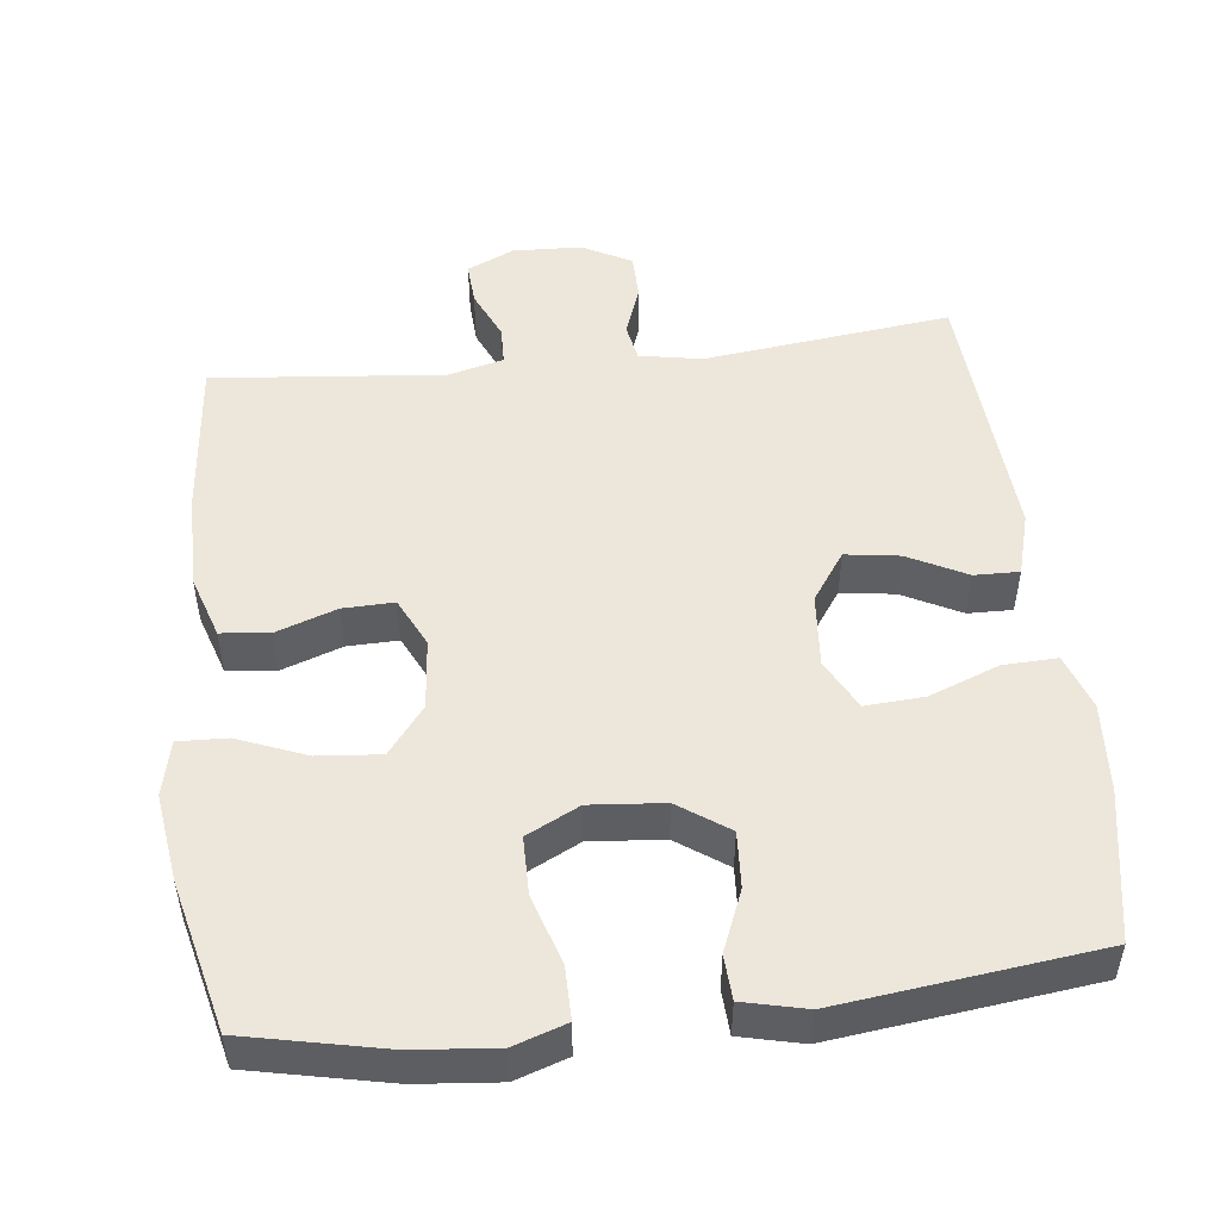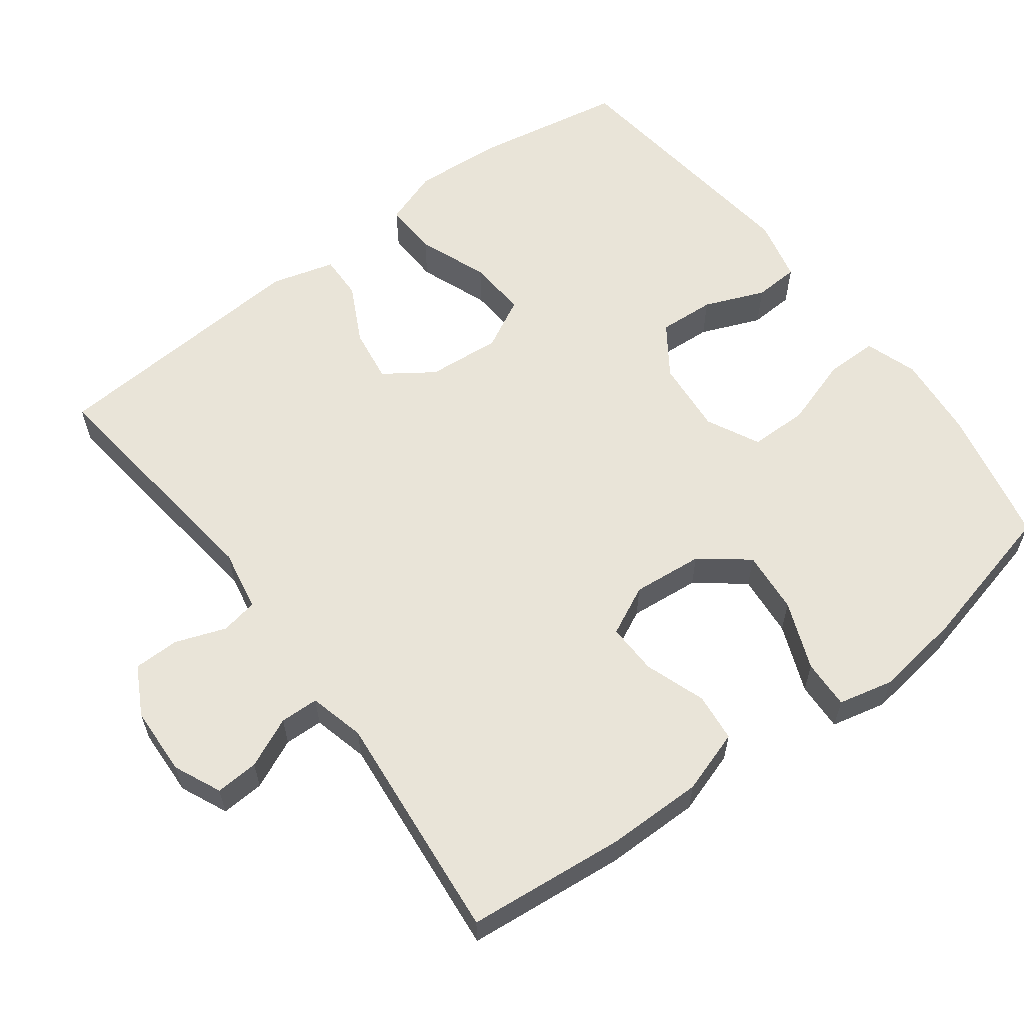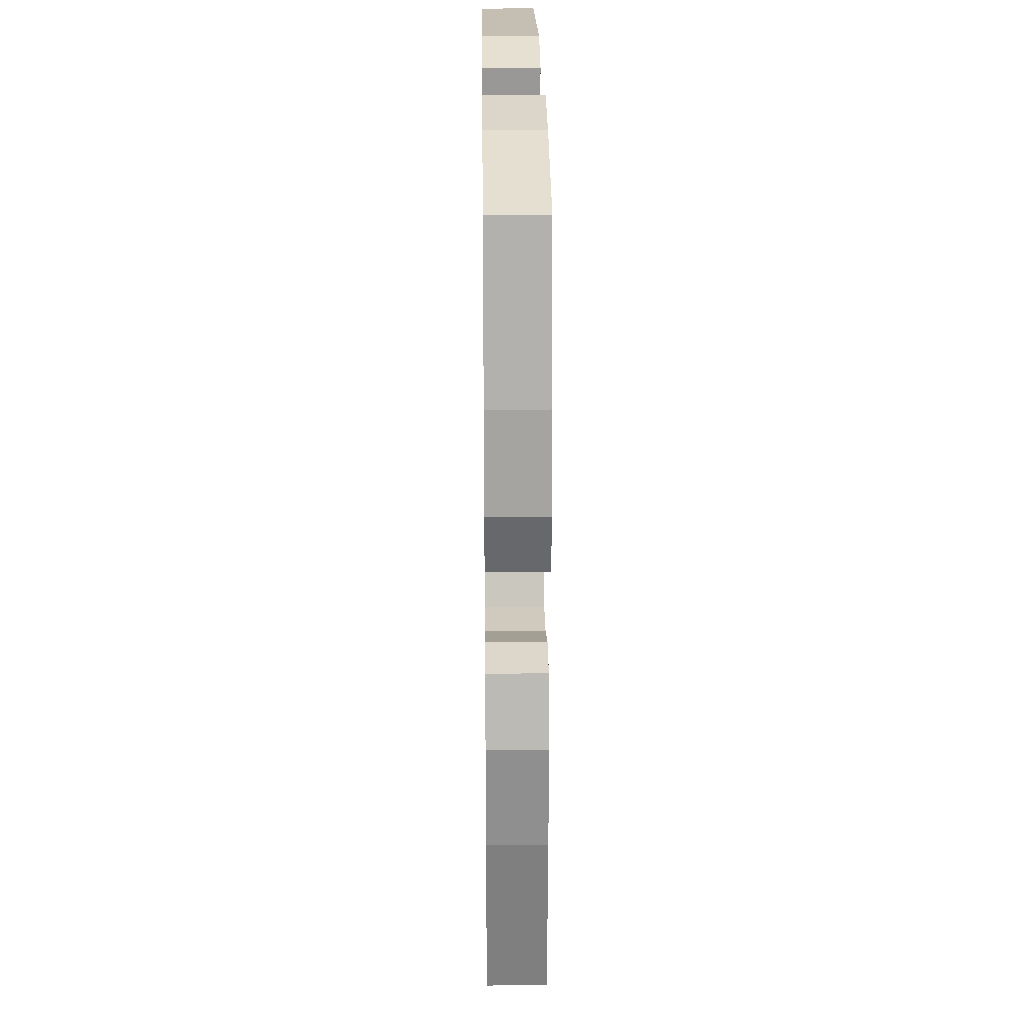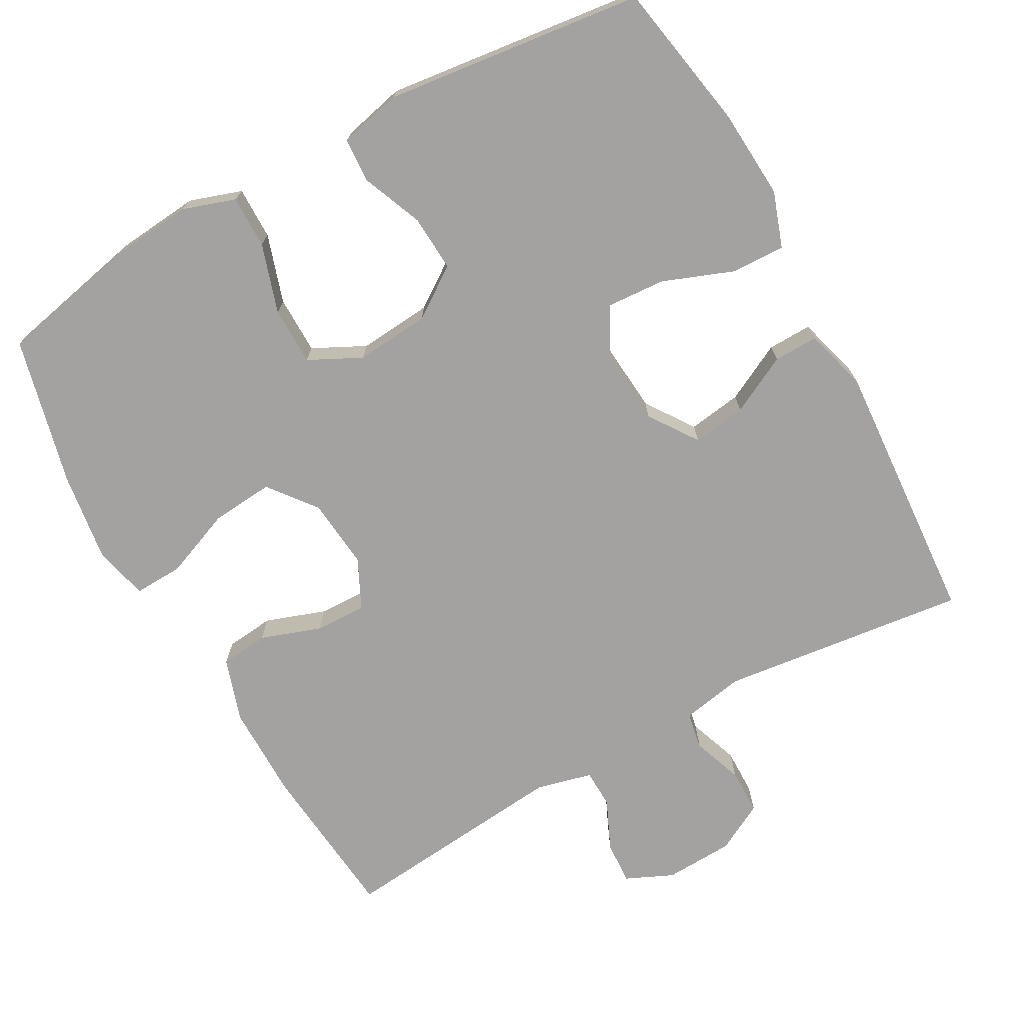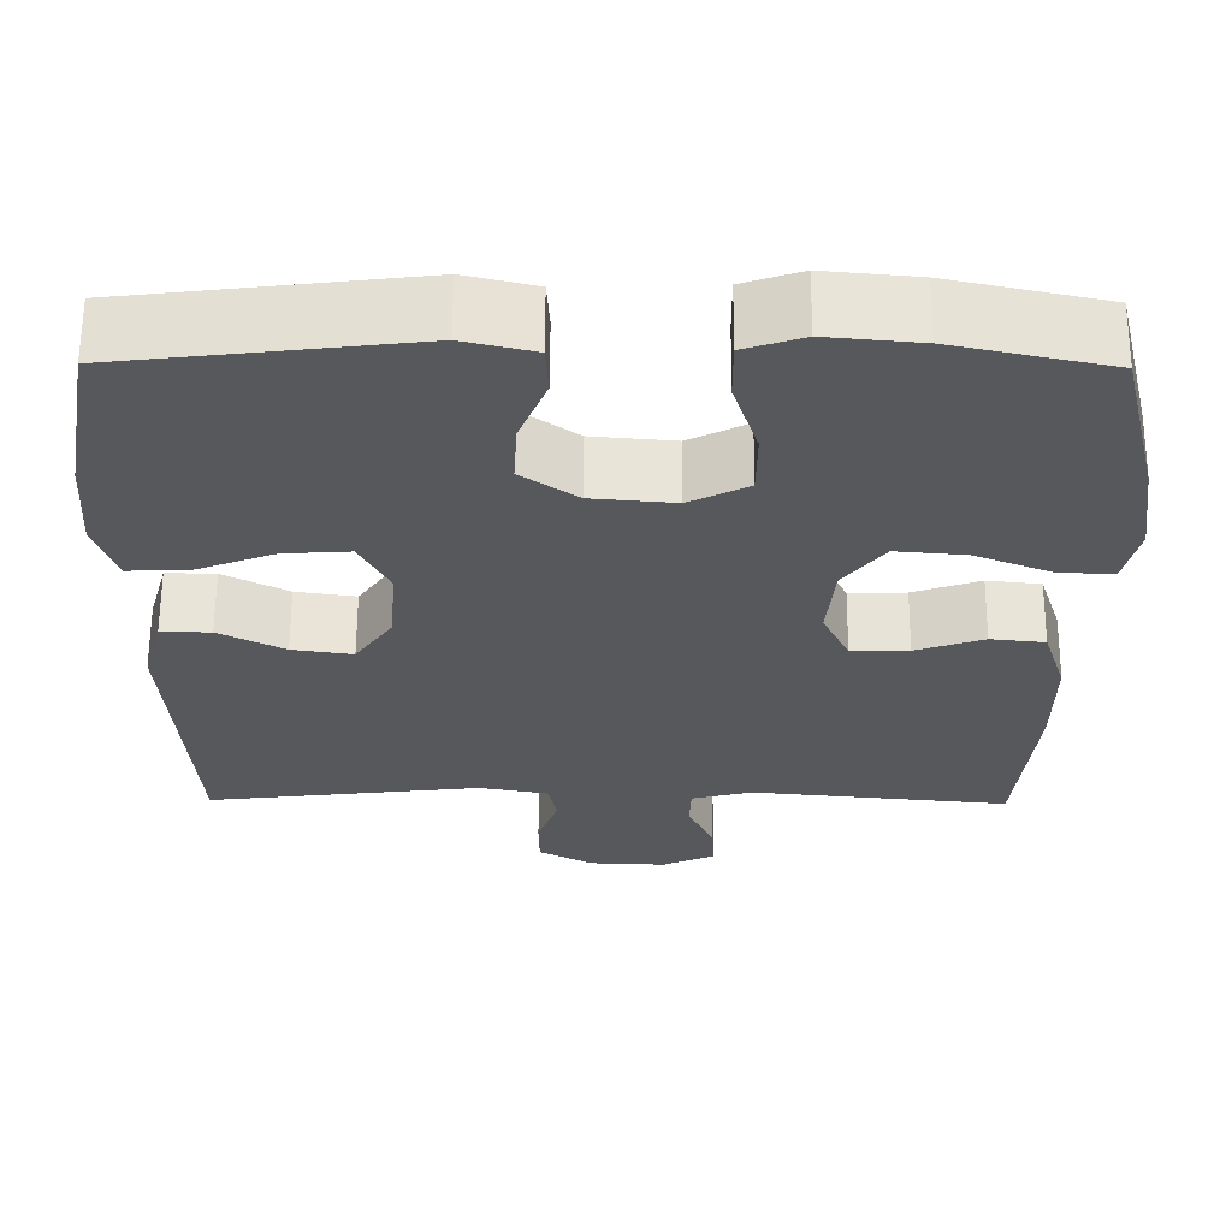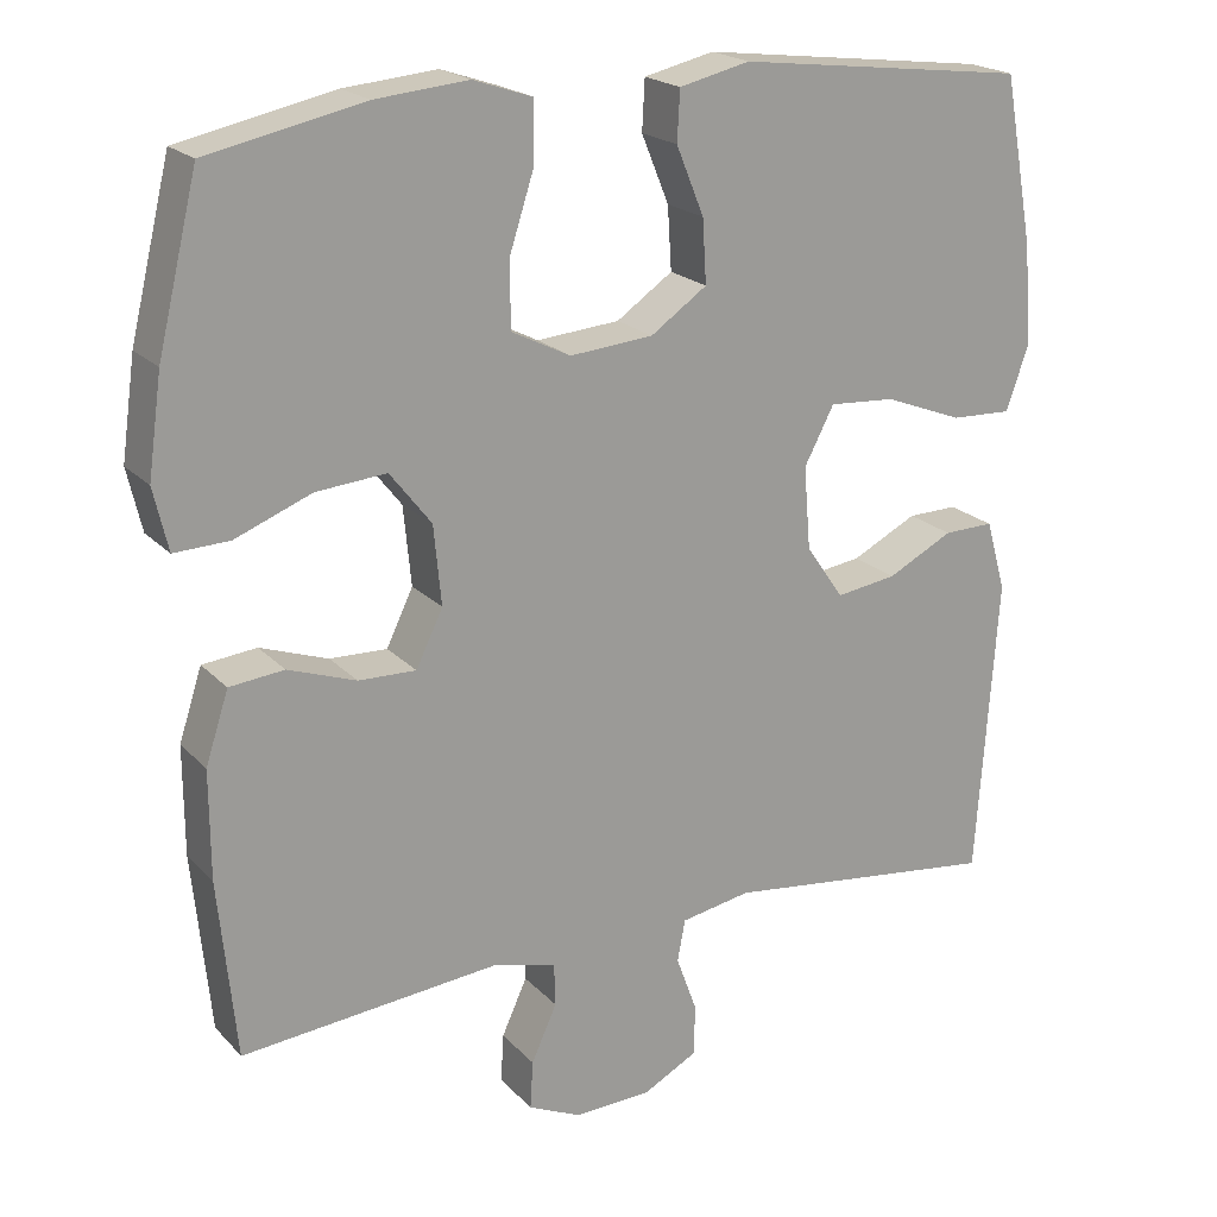
<metadata>
{"format":"obj","ext":"obj","renderer":"f3d","projection":"perspective","resolution":1024,"background":"white","views":[{"elev":50.6,"azim":-6.6,"up":"+Y"},{"elev":60.2,"azim":-126.9,"up":"+Y"},{"elev":24.5,"azim":-90.7,"up":"+Z"},{"elev":-72.7,"azim":29.0,"up":"+Y"},{"elev":61.9,"azim":-179.7,"up":"+Z"},{"elev":20.3,"azim":-29.7,"up":"+Z"}]}
</metadata>
<code>
o path2478
v -0.1782 0.0375 -0.4506
v -0.1017 0.0375 -0.4699
v -0.1 0.0375 -0.5231
v -0.1313 0.0375 -0.592
v -0.1348 0.0375 -0.6515
v -0.06971 0.0375 -0.6809
v 0.02554 0.0375 -0.6769
v 0.09267 0.0375 -0.6409
v 0.09324 0.0375 -0.5779
v 0.06801 0.0375 -0.5084
v 0.07752 0.0375 -0.457
v 0.1634 0.0375 -0.4411
v 0.5047 0.0375 -0.4816
v 0.5303 0.0375 -0.1131
v 0.5058 0.0375 -0.02618
v 0.4442 0.0375 -0.02761
v 0.3636 0.0375 -0.06887
v 0.2891 0.0375 -0.07982
v 0.2427 0.0375 -0.01299
v 0.2344 0.0375 0.0884
v 0.271 0.0375 0.1585
v 0.3523 0.0375 0.1532
v 0.4486 0.0375 0.1164
v 0.5235 0.0375 0.1135
v 0.5502 0.0375 0.1903
v 0.542 0.0375 0.313
v 0.5047 0.0375 0.5203
v 0.1472 0.0375 0.5632
v 0.06059 0.0375 0.5428
v 0.05726 0.0375 0.4812
v 0.09126 0.0375 0.3979
v 0.09608 0.0375 0.3203
v 0.02675 0.0375 0.2721
v -0.07557 0.0375 0.2632
v -0.1481 0.0375 0.2994
v -0.1489 0.0375 0.3799
v -0.1185 0.0375 0.475
v -0.1181 0.0375 0.5479
v -0.1905 0.0375 0.5721
v -0.3047 0.0375 0.5614
v -0.497 0.0375 0.5203
v -0.5467 0.0375 0.3146
v -0.5636 0.0375 0.193
v -0.5457 0.0375 0.1166
v -0.4779 0.0375 0.1194
v -0.384 0.0375 0.1567
v -0.2974 0.0375 0.1644
v -0.2464 0.0375 0.09924
v -0.2371 0.0375 0.001835
v -0.27 0.0375 -0.06627
v -0.3406 0.0375 -0.06439
v -0.4244 0.0375 -0.03524
v -0.4913 0.0375 -0.0424
v -0.5195 0.0375 -0.1297
v -0.519 0.0375 -0.2617
v -0.497 0.0375 -0.4816
v -0.1782 -0.0375 -0.4506
v -0.1017 -0.0375 -0.4699
v -0.1 -0.0375 -0.5231
v -0.1313 -0.0375 -0.592
v -0.1348 -0.0375 -0.6515
v -0.06971 -0.0375 -0.6809
v 0.02554 -0.0375 -0.6769
v 0.09267 -0.0375 -0.6409
v 0.09324 -0.0375 -0.5779
v 0.06801 -0.0375 -0.5084
v 0.07752 -0.0375 -0.457
v 0.1634 -0.0375 -0.4411
v 0.5047 -0.0375 -0.4816
v 0.5303 -0.0375 -0.1131
v 0.5058 -0.0375 -0.02618
v 0.4442 -0.0375 -0.02761
v 0.3636 -0.0375 -0.06887
v 0.2891 -0.0375 -0.07982
v 0.2427 -0.0375 -0.01299
v 0.2344 -0.0375 0.0884
v 0.271 -0.0375 0.1585
v 0.3523 -0.0375 0.1532
v 0.4486 -0.0375 0.1164
v 0.5235 -0.0375 0.1135
v 0.5502 -0.0375 0.1903
v 0.542 -0.0375 0.313
v 0.5047 -0.0375 0.5203
v 0.1472 -0.0375 0.5632
v 0.06059 -0.0375 0.5428
v 0.05726 -0.0375 0.4812
v 0.09126 -0.0375 0.3979
v 0.09608 -0.0375 0.3203
v 0.02675 -0.0375 0.2721
v -0.07557 -0.0375 0.2632
v -0.1481 -0.0375 0.2994
v -0.1489 -0.0375 0.3799
v -0.1185 -0.0375 0.475
v -0.1181 -0.0375 0.5479
v -0.1905 -0.0375 0.5721
v -0.3047 -0.0375 0.5614
v -0.497 -0.0375 0.5203
v -0.5467 -0.0375 0.3146
v -0.5636 -0.0375 0.193
v -0.5457 -0.0375 0.1166
v -0.4779 -0.0375 0.1194
v -0.384 -0.0375 0.1567
v -0.2974 -0.0375 0.1644
v -0.2464 -0.0375 0.09924
v -0.2371 -0.0375 0.001835
v -0.27 -0.0375 -0.06627
v -0.3406 -0.0375 -0.06439
v -0.4244 -0.0375 -0.03524
v -0.4913 -0.0375 -0.0424
v -0.5195 -0.0375 -0.1297
v -0.519 -0.0375 -0.2617
v -0.497 -0.0375 -0.4816
v -0.5467 0.0375 0.3146
v -0.5636 0.0375 0.193
v -0.5457 0.0375 0.1166
v -0.5457 0.0375 0.1166
v -0.4779 0.0375 0.1194
v -0.497 0.0375 0.5203
v -0.497 0.0375 0.5203
v -0.4913 0.0375 -0.0424
v -0.4913 0.0375 -0.0424
v -0.5195 0.0375 -0.1297
v -0.519 0.0375 -0.2617
v -0.497 0.0375 -0.4816
v -0.497 0.0375 -0.4816
v -0.4244 0.0375 -0.03524
v -0.384 0.0375 0.1567
v -0.3406 0.0375 -0.06439
v -0.3047 0.0375 0.5614
v -0.2974 0.0375 0.1644
v -0.27 0.0375 -0.06627
v -0.27 0.0375 -0.06627
v -0.1905 0.0375 0.5721
v -0.2464 0.0375 0.09924
v -0.1782 0.0375 -0.4506
v -0.2371 0.0375 0.001835
v -0.1181 0.0375 0.5479
v -0.1181 0.0375 0.5479
v -0.1481 0.0375 0.2994
v -0.1481 0.0375 0.2994
v -0.1489 0.0375 0.3799
v -0.1017 0.0375 -0.4699
v -0.1017 0.0375 -0.4699
v -0.1185 0.0375 0.475
v -0.07557 0.0375 0.2632
v -0.1313 0.0375 -0.592
v -0.1348 0.0375 -0.6515
v -0.1348 0.0375 -0.6515
v -0.06971 0.0375 -0.6809
v -0.1 0.0375 -0.5231
v 0.02675 0.0375 0.2721
v 0.02554 0.0375 -0.6769
v 0.09267 0.0375 -0.6409
v 0.09267 0.0375 -0.6409
v 0.09608 0.0375 0.3203
v 0.06059 0.0375 0.5428
v 0.06059 0.0375 0.5428
v 0.05726 0.0375 0.4812
v 0.09126 0.0375 0.3979
v 0.1472 0.0375 0.5632
v 0.06801 0.0375 -0.5084
v 0.07752 0.0375 -0.457
v 0.07752 0.0375 -0.457
v 0.09324 0.0375 -0.5779
v 0.1634 0.0375 -0.4411
v 0.2427 0.0375 -0.01299
v 0.2344 0.0375 0.0884
v 0.271 0.0375 0.1585
v 0.271 0.0375 0.1585
v 0.2891 0.0375 -0.07982
v 0.2891 0.0375 -0.07982
v 0.3523 0.0375 0.1532
v 0.3636 0.0375 -0.06887
v 0.4486 0.0375 0.1164
v 0.4442 0.0375 -0.02761
v 0.5047 0.0375 0.5203
v 0.5047 0.0375 0.5203
v 0.5058 0.0375 -0.02618
v 0.5058 0.0375 -0.02618
v 0.5235 0.0375 0.1135
v 0.5235 0.0375 0.1135
v 0.5047 0.0375 -0.4816
v 0.5047 0.0375 -0.4816
v 0.5303 0.0375 -0.1131
v 0.542 0.0375 0.313
v 0.5502 0.0375 0.1903
v -0.5467 -0.0375 0.3146
v -0.5636 -0.0375 0.193
v -0.5457 -0.0375 0.1166
v -0.5457 -0.0375 0.1166
v -0.4779 -0.0375 0.1194
v -0.497 -0.0375 0.5203
v -0.497 -0.0375 0.5203
v -0.4913 -0.0375 -0.0424
v -0.4913 -0.0375 -0.0424
v -0.5195 -0.0375 -0.1297
v -0.519 -0.0375 -0.2617
v -0.497 -0.0375 -0.4816
v -0.497 -0.0375 -0.4816
v -0.4244 -0.0375 -0.03524
v -0.384 -0.0375 0.1567
v -0.3406 -0.0375 -0.06439
v -0.3047 -0.0375 0.5614
v -0.2974 -0.0375 0.1644
v -0.27 -0.0375 -0.06627
v -0.27 -0.0375 -0.06627
v -0.1905 -0.0375 0.5721
v -0.2464 -0.0375 0.09924
v -0.1782 -0.0375 -0.4506
v -0.2371 -0.0375 0.001835
v -0.1181 -0.0375 0.5479
v -0.1181 -0.0375 0.5479
v -0.1481 -0.0375 0.2994
v -0.1481 -0.0375 0.2994
v -0.1489 -0.0375 0.3799
v -0.1017 -0.0375 -0.4699
v -0.1017 -0.0375 -0.4699
v -0.1185 -0.0375 0.475
v -0.07557 -0.0375 0.2632
v -0.1313 -0.0375 -0.592
v -0.1348 -0.0375 -0.6515
v -0.1348 -0.0375 -0.6515
v -0.06971 -0.0375 -0.6809
v -0.1 -0.0375 -0.5231
v 0.02675 -0.0375 0.2721
v 0.02554 -0.0375 -0.6769
v 0.09267 -0.0375 -0.6409
v 0.09267 -0.0375 -0.6409
v 0.09608 -0.0375 0.3203
v 0.06059 -0.0375 0.5428
v 0.06059 -0.0375 0.5428
v 0.05726 -0.0375 0.4812
v 0.09126 -0.0375 0.3979
v 0.1472 -0.0375 0.5632
v 0.06801 -0.0375 -0.5084
v 0.07752 -0.0375 -0.457
v 0.07752 -0.0375 -0.457
v 0.09324 -0.0375 -0.5779
v 0.1634 -0.0375 -0.4411
v 0.2427 -0.0375 -0.01299
v 0.2344 -0.0375 0.0884
v 0.271 -0.0375 0.1585
v 0.271 -0.0375 0.1585
v 0.2891 -0.0375 -0.07982
v 0.2891 -0.0375 -0.07982
v 0.3523 -0.0375 0.1532
v 0.3636 -0.0375 -0.06887
v 0.4486 -0.0375 0.1164
v 0.4442 -0.0375 -0.02761
v 0.5047 -0.0375 0.5203
v 0.5047 -0.0375 0.5203
v 0.5058 -0.0375 -0.02618
v 0.5058 -0.0375 -0.02618
v 0.5235 -0.0375 0.1135
v 0.5235 -0.0375 0.1135
v 0.5047 -0.0375 -0.4816
v 0.5047 -0.0375 -0.4816
v 0.5303 -0.0375 -0.1131
v 0.542 -0.0375 0.313
v 0.5502 -0.0375 0.1903
f 256 244 239
f 208 210 219
f 210 241 225
f 203 218 207
f 233 242 250
f 188 201 187
f 205 240 210
f 247 256 258
f 210 240 241
f 187 203 192
f 207 218 211
f 238 224 226
f 219 210 225
f 215 204 213
f 201 204 187
f 247 258 249
f 221 223 220
f 244 256 247
f 240 236 244
f 236 216 235
f 198 209 197
f 234 233 250
f 187 204 215
f 204 208 213
f 209 216 205
f 225 242 229
f 235 224 238
f 205 236 240
f 241 242 225
f 233 234 232
f 187 215 203
f 238 226 227
f 216 236 205
f 203 215 218
f 249 258 252
f 202 197 205
f 220 223 224
f 232 234 230
f 201 188 191
f 194 196 200
f 259 242 246
f 200 196 202
f 209 205 197
f 229 242 233
f 196 197 202
f 236 239 244
f 224 235 216
f 250 242 259
f 191 188 189
f 213 208 219
f 226 224 223
f 260 248 254
f 246 248 260
f 259 246 260
f 42 43 99 98
f 43 116 190 99
f 44 45 101 100
f 119 42 98 193
f 121 54 110 195
f 54 55 111 110
f 55 125 199 111
f 52 53 109 108
f 45 46 102 101
f 51 52 108 107
f 40 41 97 96
f 46 47 103 102
f 132 51 107 206
f 39 40 96 95
f 47 48 104 103
f 56 1 57 112
f 49 50 106 105
f 48 49 105 104
f 138 39 95 212
f 140 36 92 214
f 1 143 217 57
f 37 38 94 93
f 36 37 93 92
f 34 35 91 90
f 4 148 222 60
f 5 6 62 61
f 3 4 60 59
f 2 3 59 58
f 33 34 90 89
f 6 7 63 62
f 7 154 228 63
f 32 33 89 88
f 157 30 86 231
f 30 31 87 86
f 28 29 85 84
f 10 163 237 66
f 9 10 66 65
f 8 9 65 64
f 11 12 68 67
f 31 32 88 87
f 19 20 76 75
f 20 169 243 76
f 171 19 75 245
f 21 22 78 77
f 17 18 74 73
f 22 23 79 78
f 16 17 73 72
f 177 28 84 251
f 179 16 72 253
f 23 181 255 79
f 12 183 257 68
f 14 15 71 70
f 13 14 70 69
f 26 27 83 82
f 25 26 82 81
f 24 25 81 80
f 182 165 170
f 134 145 136
f 136 151 167
f 129 133 144
f 159 176 168
f 114 113 127
f 131 136 166
f 173 184 182
f 136 167 166
f 113 118 129
f 133 137 144
f 164 152 150
f 145 151 136
f 141 139 130
f 127 113 130
f 173 175 184
f 147 146 149
f 170 173 182
f 166 170 162
f 162 161 142
f 124 123 135
f 160 176 159
f 113 141 130
f 130 139 134
f 135 131 142
f 151 155 168
f 161 164 150
f 131 166 162
f 167 151 168
f 159 158 160
f 113 129 141
f 164 153 152
f 142 131 162
f 129 144 141
f 175 178 184
f 128 131 123
f 146 150 149
f 158 156 160
f 127 117 114
f 120 126 122
f 185 172 168
f 126 128 122
f 135 123 131
f 155 159 168
f 122 128 123
f 162 170 165
f 150 142 161
f 176 185 168
f 117 115 114
f 139 145 134
f 152 149 150
f 186 180 174
f 172 186 174
f 185 186 172

</code>
